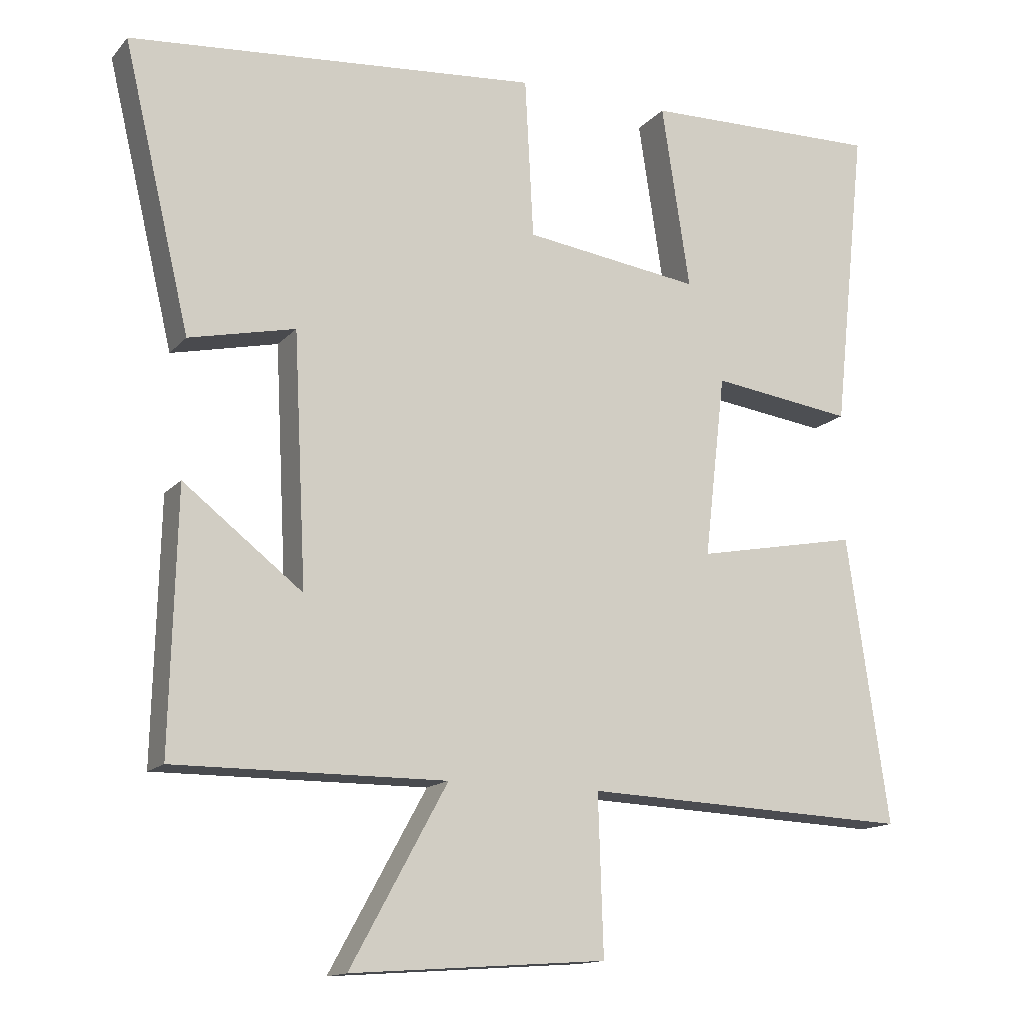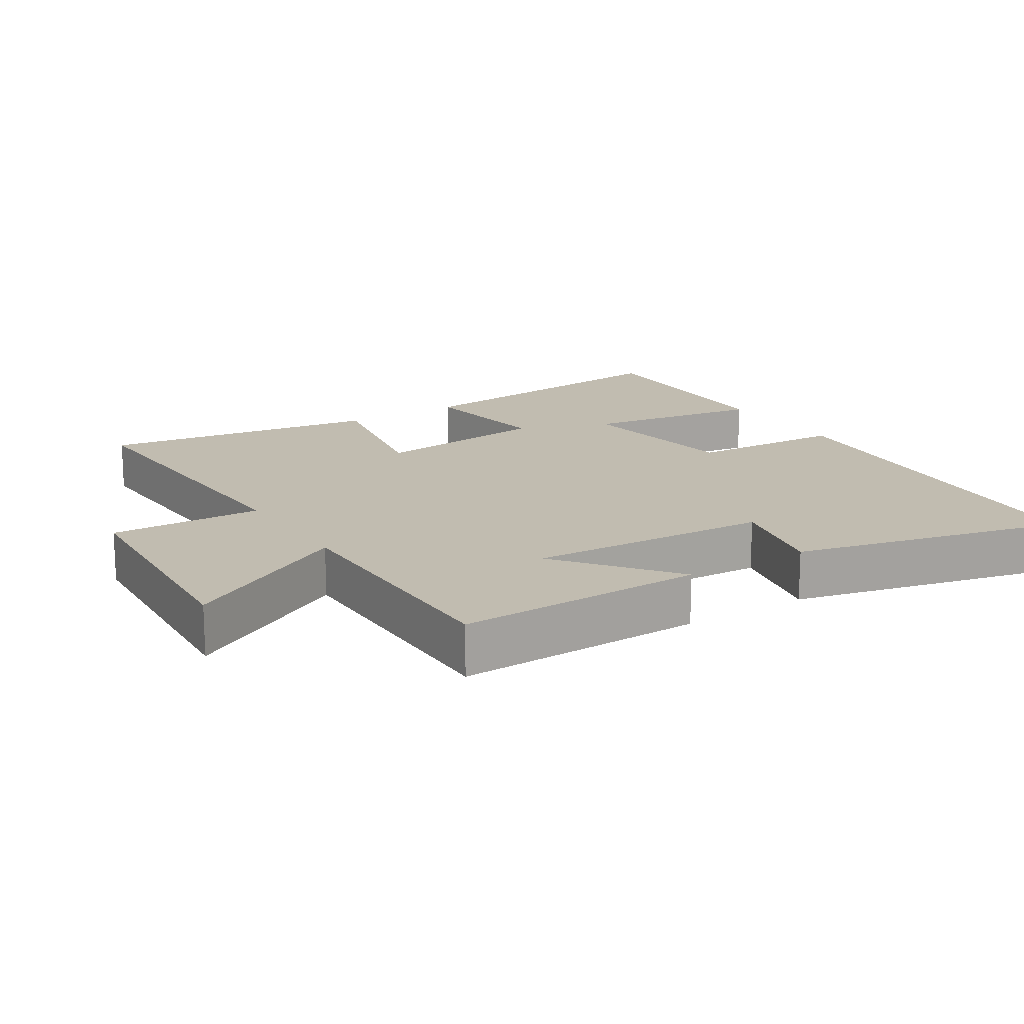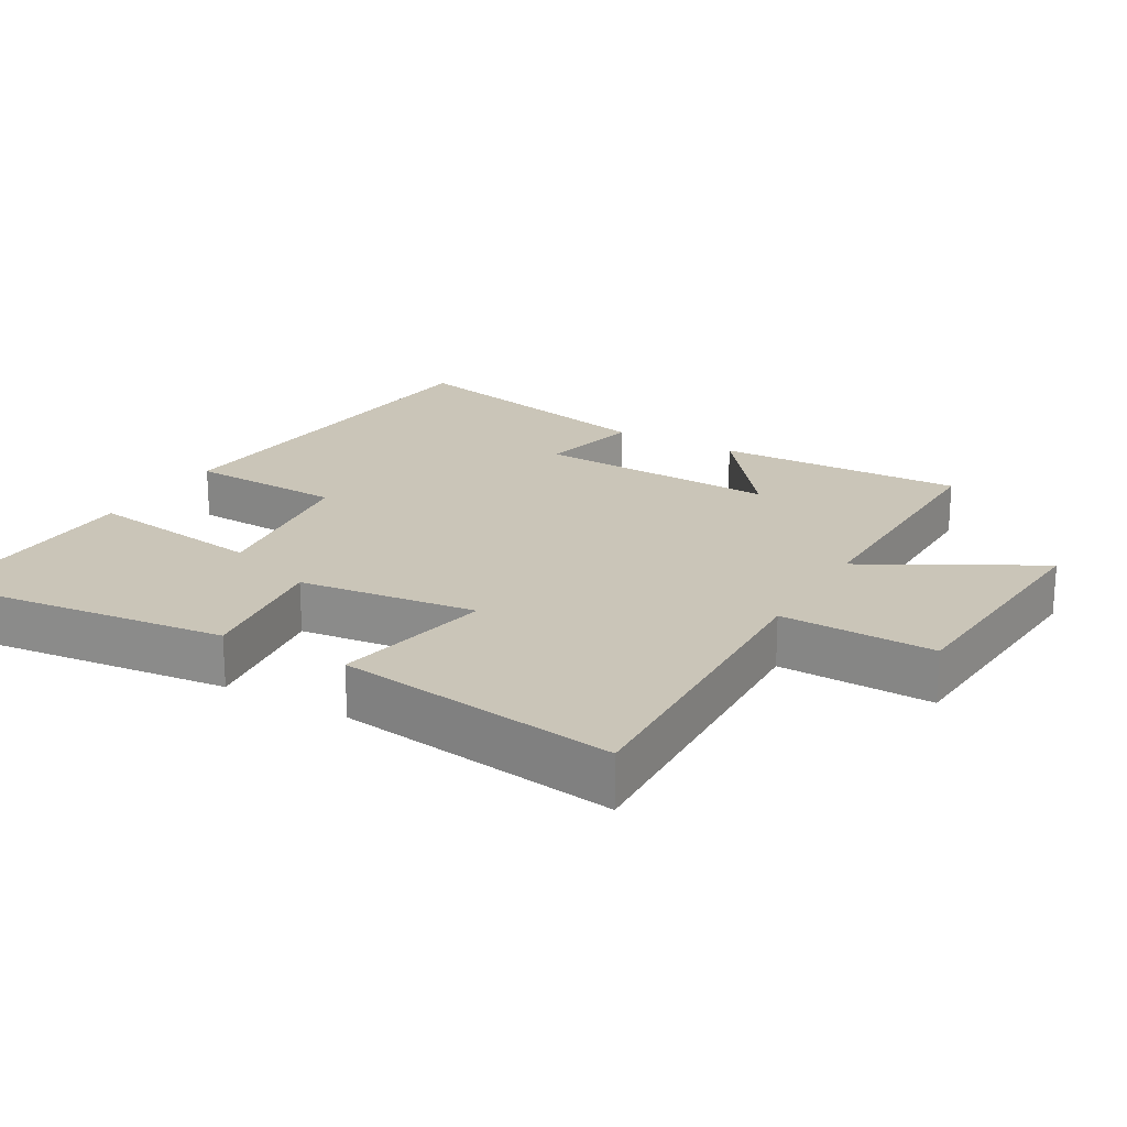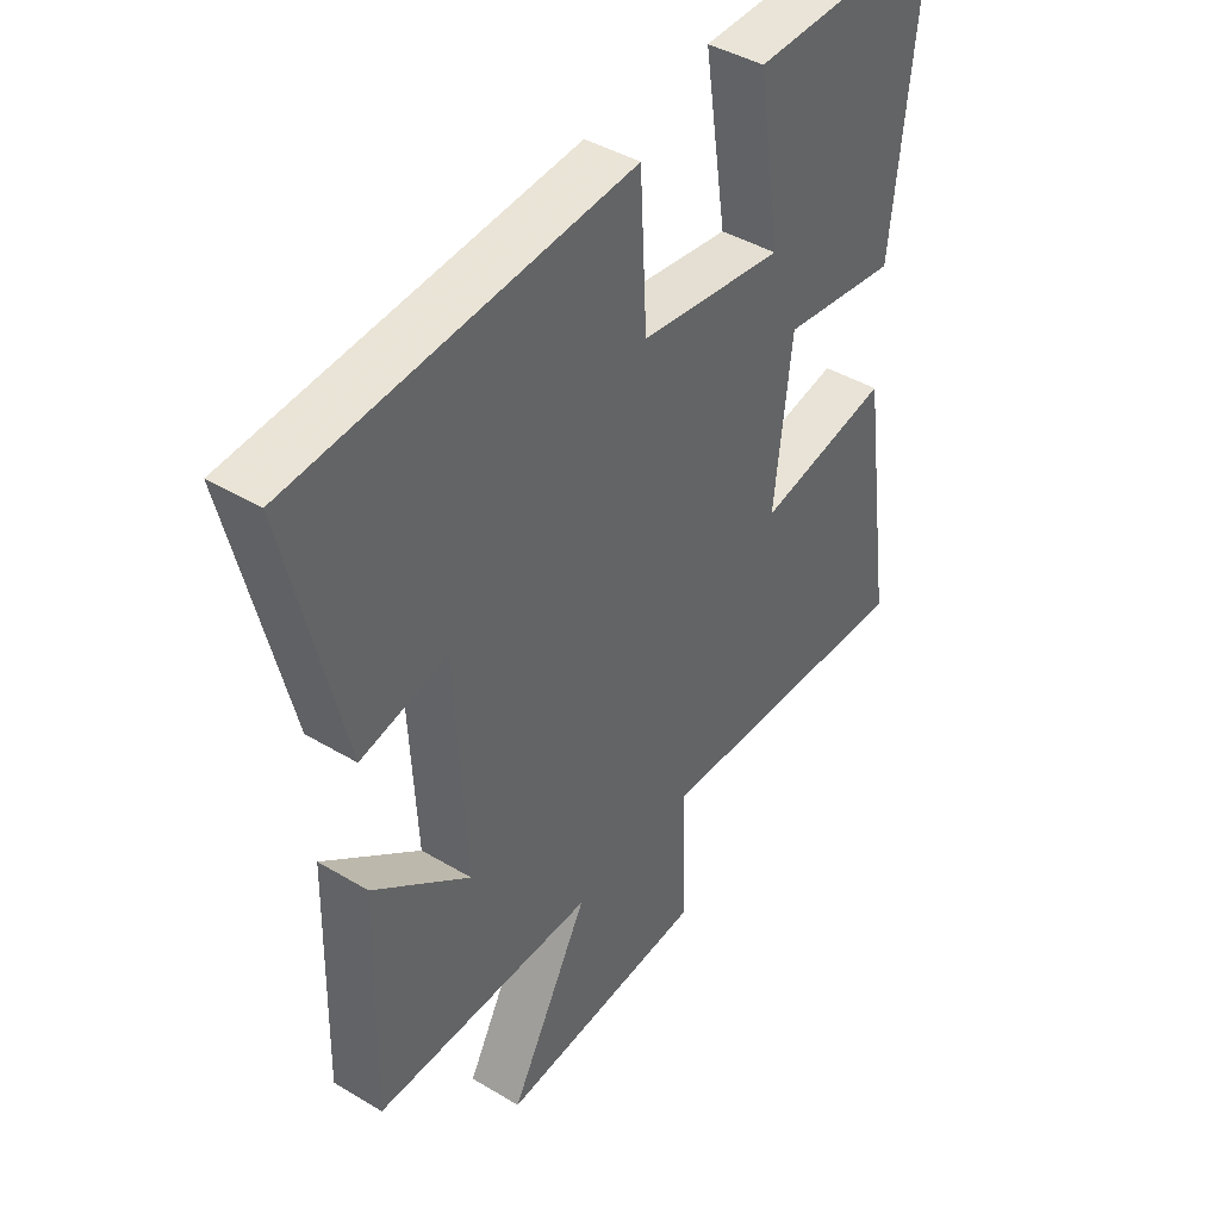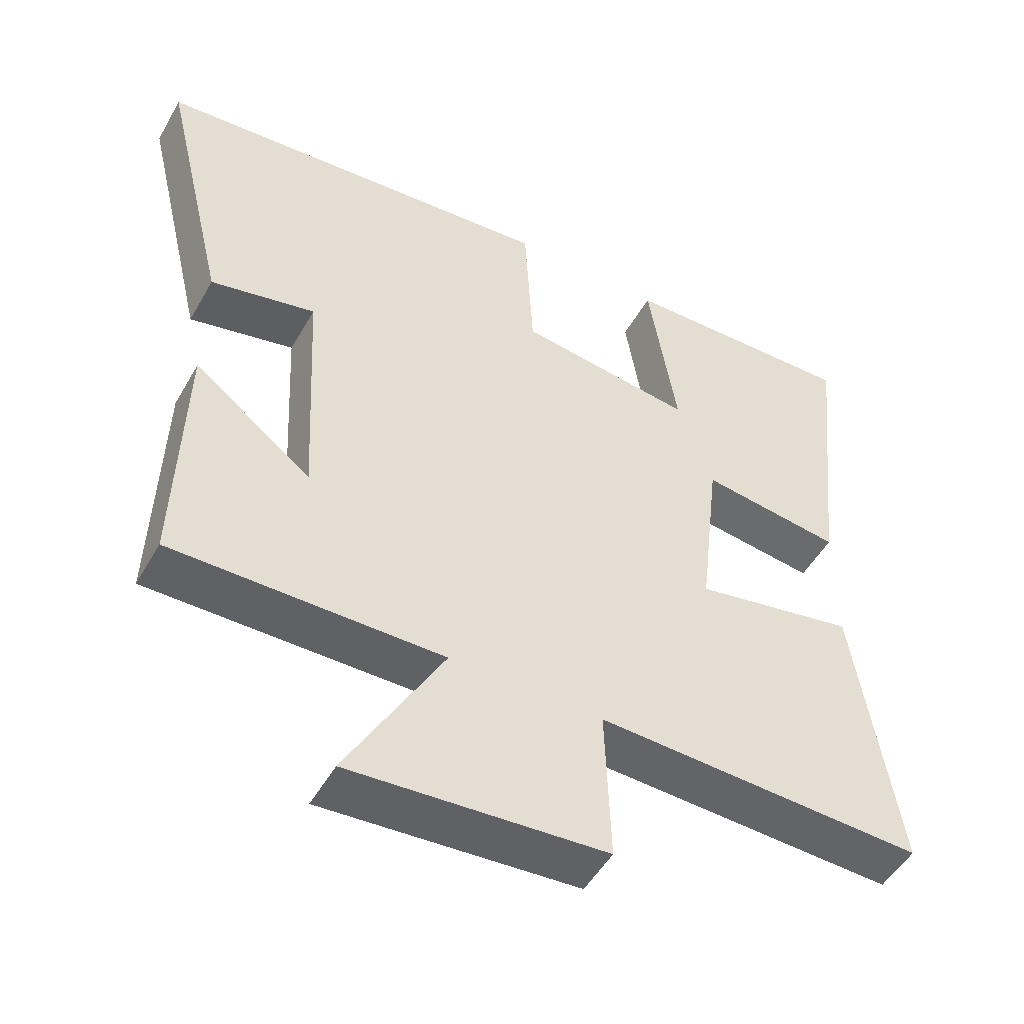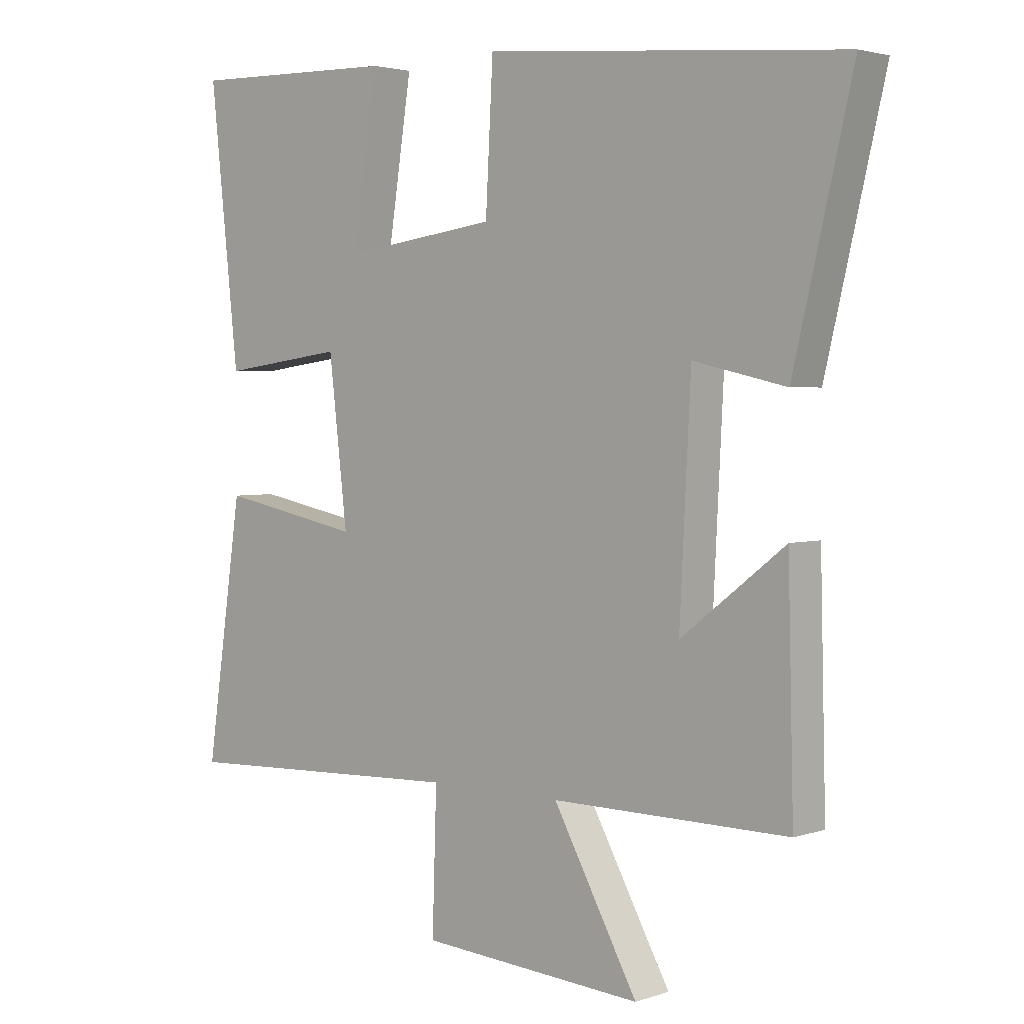
<metadata>
{"format":"obj","ext":"obj","renderer":"f3d","projection":"perspective","resolution":1024,"background":"white","views":[{"elev":-14.4,"azim":-25.8,"up":"+Z"},{"elev":16.4,"azim":-122.5,"up":"+Y"},{"elev":20.5,"azim":119.9,"up":"+Y"},{"elev":42.4,"azim":-54.4,"up":"+Z"},{"elev":-50.4,"azim":-28.8,"up":"+Z"},{"elev":2.9,"azim":-138.6,"up":"+Z"}]}
</metadata>
<code>
v 0.559 0.07 -0.519
v 0.092 0.07 -0.5
v 0.099 0.07 -0.723
v -0.263 0.07 -0.749
v -0.126 0.07 -0.5
v -0.509 0.07 -0.503
v -0.5 0.07 -0.141
v -0.332 0.07 -0.271
v -0.35 0.07 0.083
v -0.5 0.07 0.049
v -0.595 0.07 0.449
v -0.014 0.07 0.5
v -0.002 0.07 0.273
v 0.248 0.07 0.239
v 0.208 0.07 0.5
v 0.547 0.07 0.508
v 0.5 0.07 0.074
v 0.299 0.07 0.101
v 0.269 0.07 -0.157
v 0.5 0.07 -0.112
v 0.559 0 -0.519
v 0.092 0 -0.5
v 0.099 0 -0.723
v -0.263 0 -0.749
v -0.126 0 -0.5
v -0.509 0 -0.503
v -0.5 0 -0.141
v -0.332 0 -0.271
v -0.35 0 0.083
v -0.5 0 0.049
v -0.595 0 0.449
v -0.014 0 0.5
v -0.002 0 0.273
v 0.248 0 0.239
v 0.208 0 0.5
v 0.547 0 0.508
v 0.5 0 0.074
v 0.299 0 0.101
v 0.269 0 -0.157
v 0.5 0 -0.112
f 19 20 1 2
f 18 19 2
f 16 17 18
f 15 16 18
f 14 15 18
f 13 14 18 2
f 11 12 13
f 10 11 13
f 9 10 13
f 13 2 3
f 9 13 3
f 8 9 3
f 5 6 7 8
f 5 8 3
f 3 4 5
f 22 21 40 39
f 22 39 38
f 38 37 36
f 38 36 35
f 38 35 34
f 22 38 34 33
f 33 32 31
f 33 31 30
f 33 30 29
f 23 22 33
f 23 33 29
f 23 29 28
f 28 27 26 25
f 23 28 25
f 25 24 23
f 1 21 22 2
f 2 22 23 3
f 3 23 24 4
f 4 24 25 5
f 5 25 26 6
f 6 26 27 7
f 7 27 28 8
f 8 28 29 9
f 9 29 30 10
f 10 30 31 11
f 11 31 32 12
f 12 32 33 13
f 13 33 34 14
f 14 34 35 15
f 15 35 36 16
f 16 36 37 17
f 17 37 38 18
f 18 38 39 19
f 19 39 40 20
f 20 40 21 1

</code>
